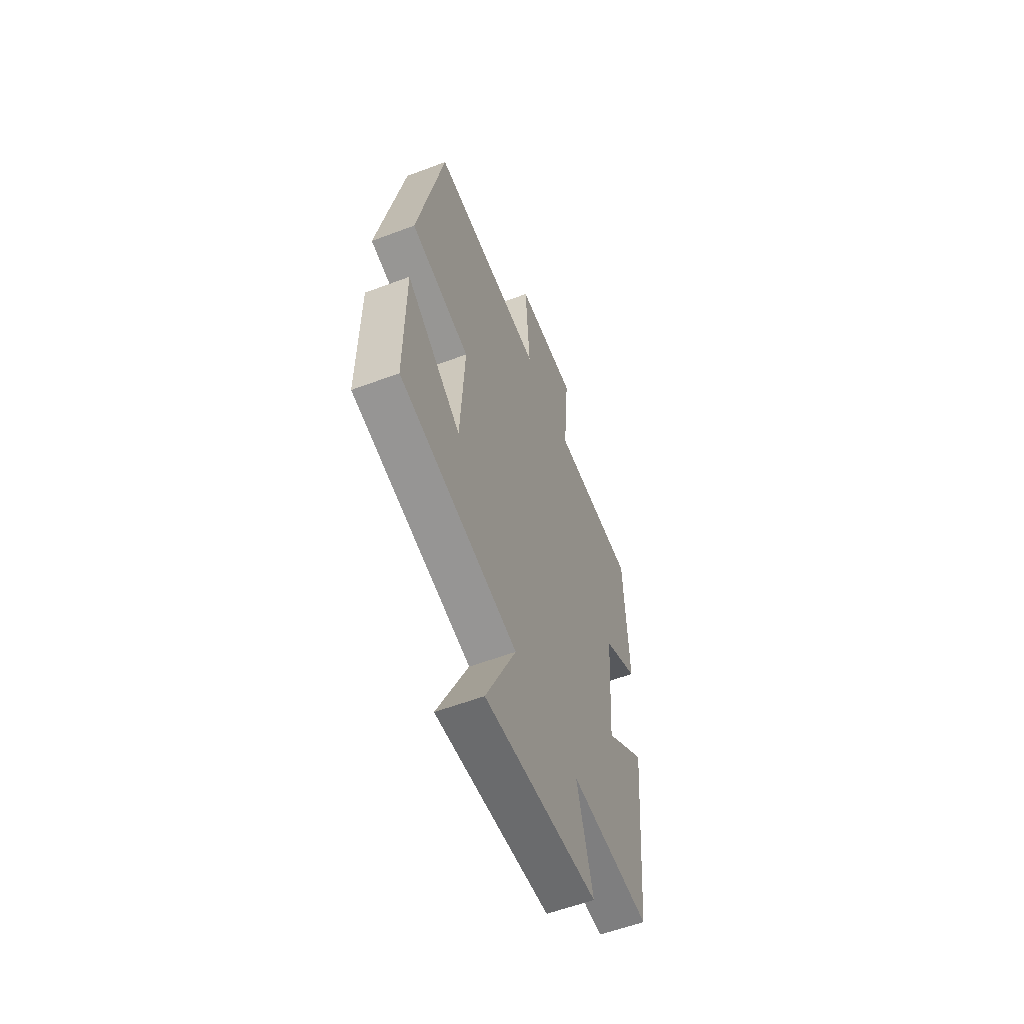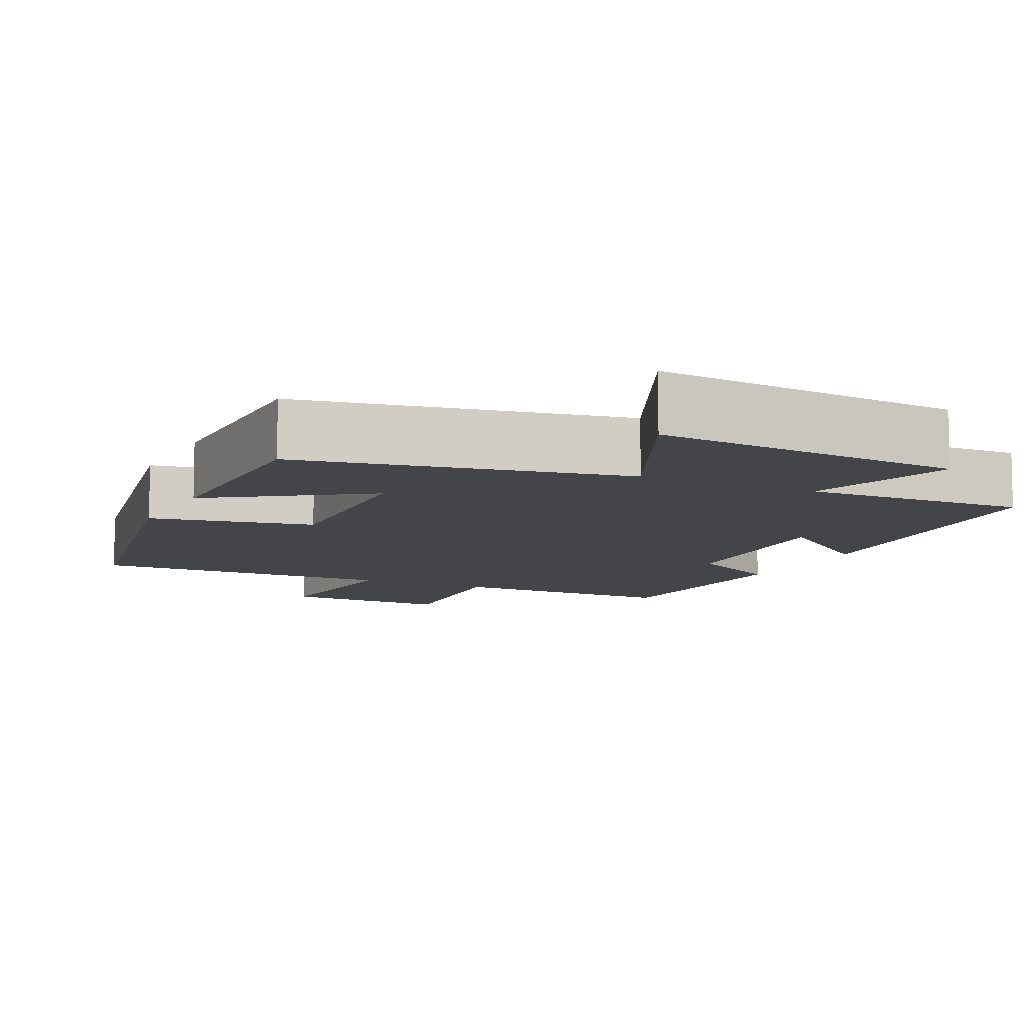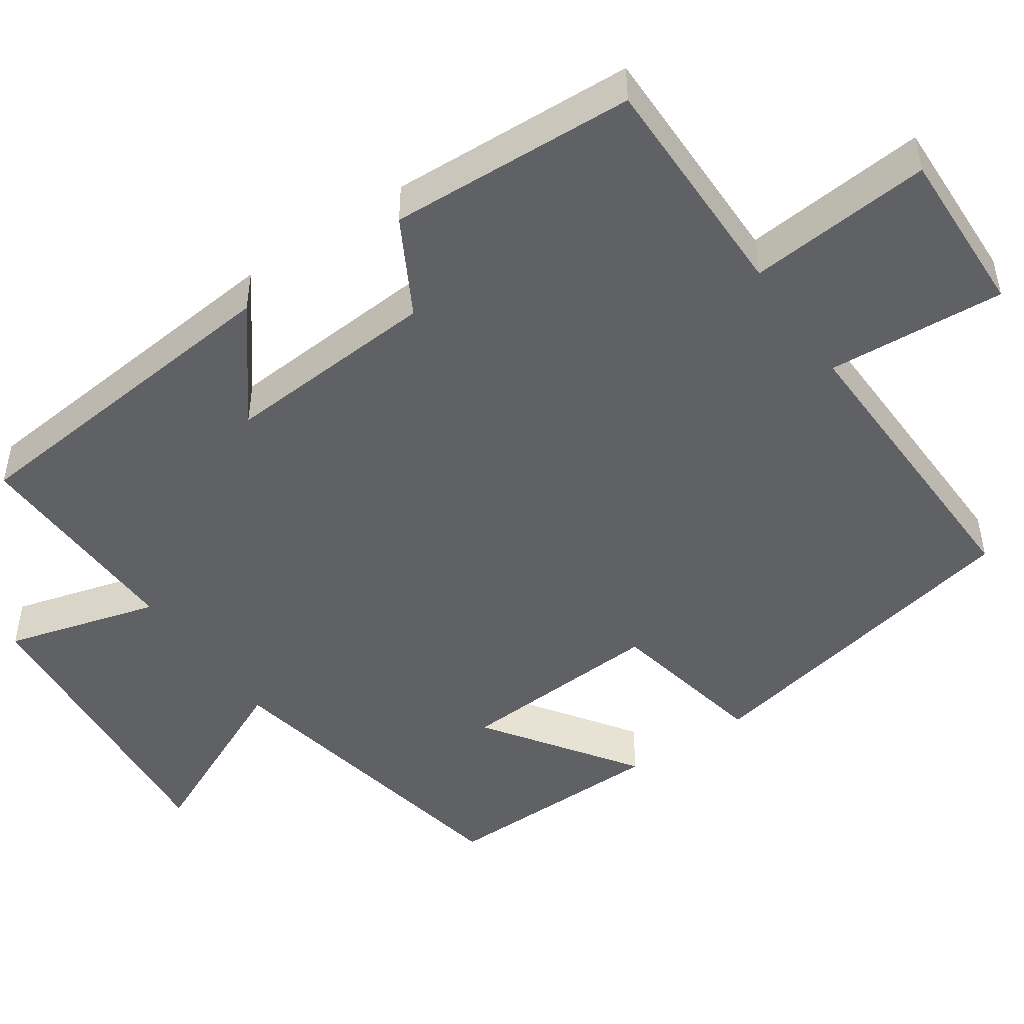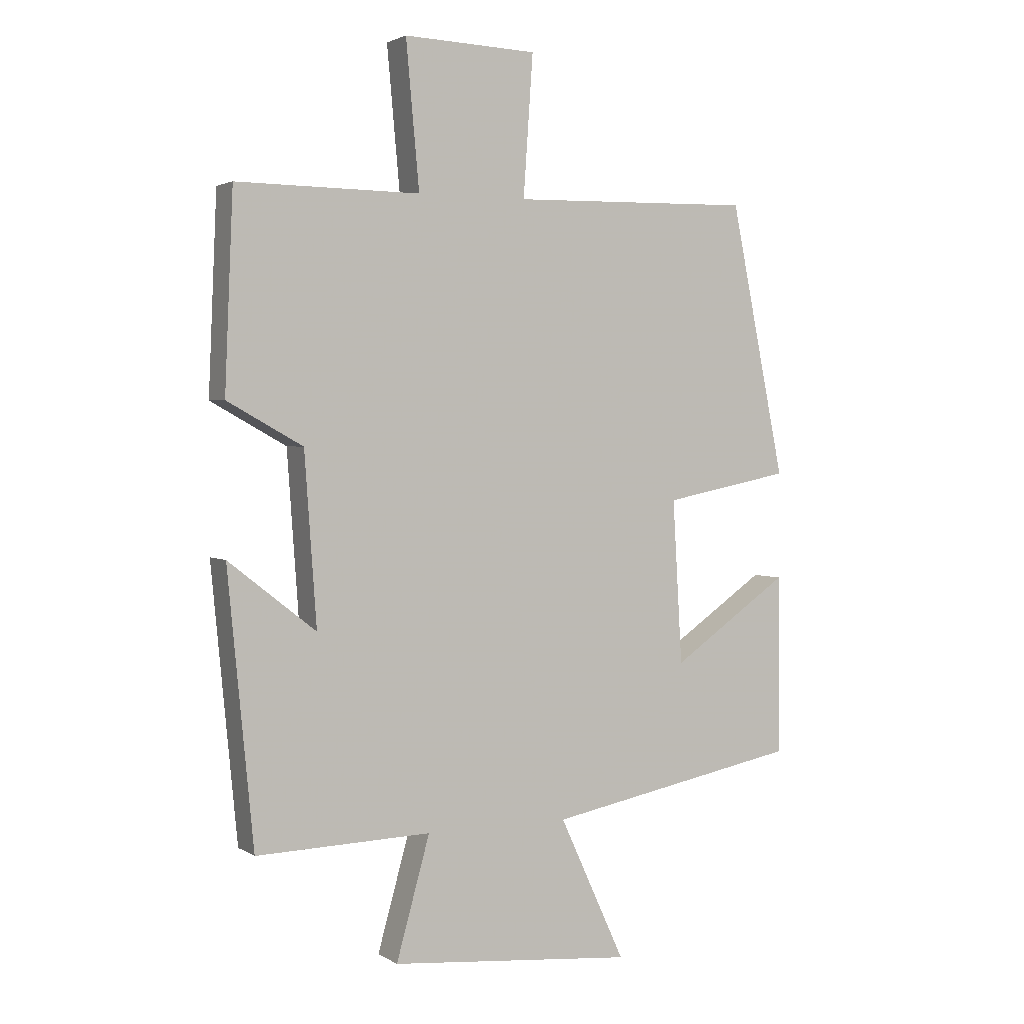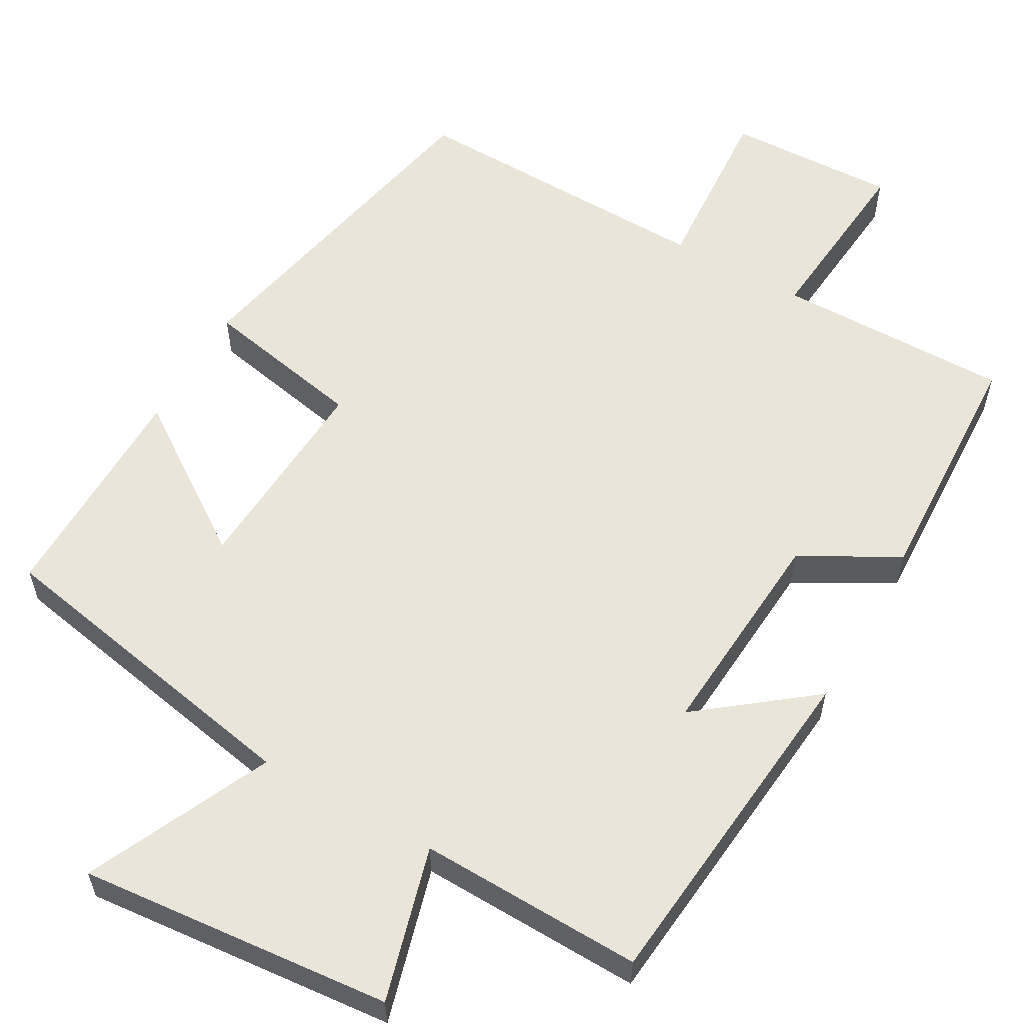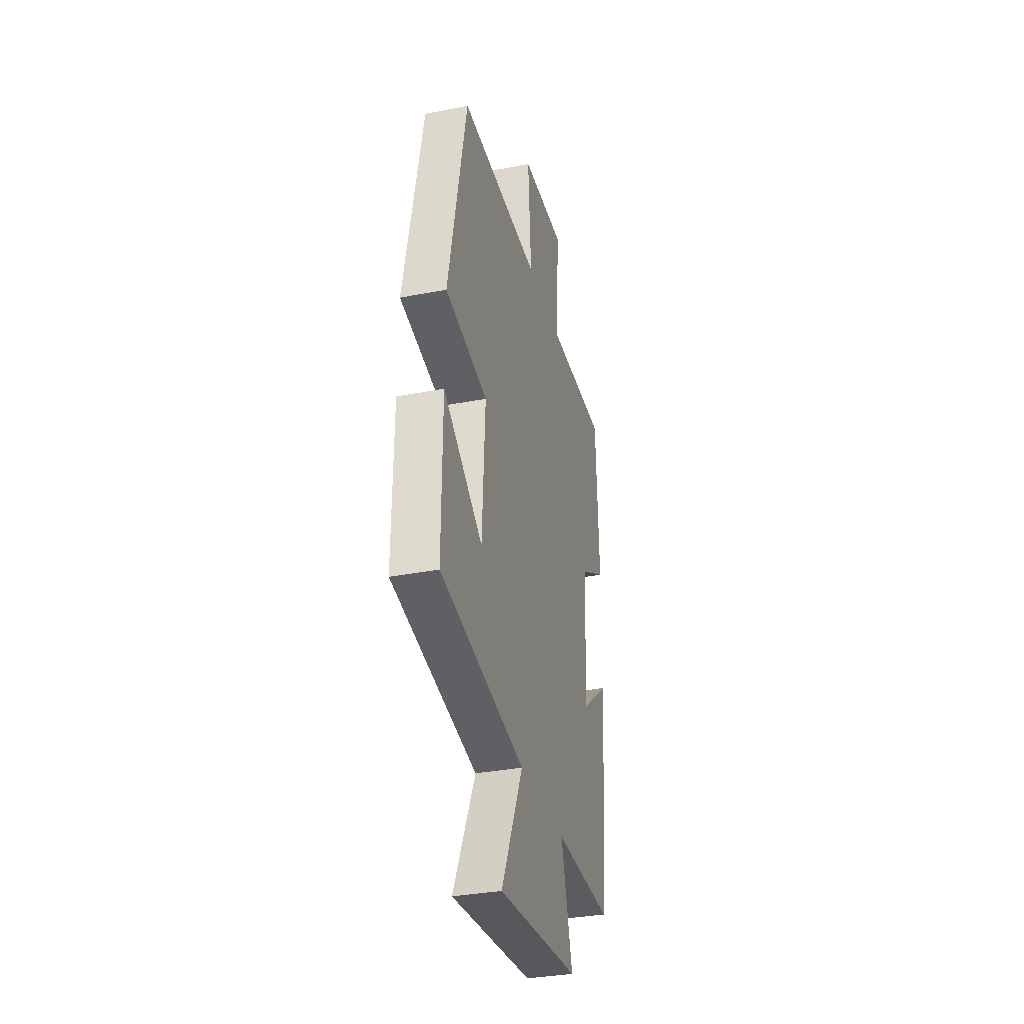
<metadata>
{"format":"obj","ext":"obj","renderer":"f3d","projection":"perspective","resolution":1024,"background":"white","views":[{"elev":-58.0,"azim":111.3,"up":"+Z"},{"elev":-9.1,"azim":154.0,"up":"+Y"},{"elev":-47.8,"azim":-55.4,"up":"+Y"},{"elev":2.5,"azim":-28.0,"up":"+Z"},{"elev":57.9,"azim":-150.4,"up":"+Y"},{"elev":-33.7,"azim":104.9,"up":"+Z"}]}
</metadata>
<code>
v -0.486 0.07 0.503
v -0.18 0.07 0.5
v -0.202 0.07 0.741
v 0.02 0.07 0.733
v 0.004 0.07 0.5
v 0.408 0.07 0.509
v 0.5 0.07 0.058
v 0.287 0.07 0.016
v 0.303 0.07 -0.256
v 0.5 0.07 -0.12
v 0.503 0.07 -0.419
v 0.077 0.07 -0.5
v 0.187 0.07 -0.739
v -0.221 0.07 -0.701
v -0.165 0.07 -0.5
v -0.457 0.07 -0.508
v -0.5 0.07 -0.059
v -0.354 0.07 -0.173
v -0.374 0.07 0.109
v -0.5 0.07 0.179
v -0.486 0 0.503
v -0.18 0 0.5
v -0.202 0 0.741
v 0.02 0 0.733
v 0.004 0 0.5
v 0.408 0 0.509
v 0.5 0 0.058
v 0.287 0 0.016
v 0.303 0 -0.256
v 0.5 0 -0.12
v 0.503 0 -0.419
v 0.077 0 -0.5
v 0.187 0 -0.739
v -0.221 0 -0.701
v -0.165 0 -0.5
v -0.457 0 -0.508
v -0.5 0 -0.059
v -0.354 0 -0.173
v -0.374 0 0.109
v -0.5 0 0.179
f 19 20 1 2
f 18 19 2
f 15 16 17 18
f 15 18 2
f 12 13 14 15
f 12 15 2
f 9 10 11 12
f 12 2 3
f 9 12 3
f 8 9 3
f 5 6 7 8
f 5 8 3
f 3 4 5
f 22 21 40 39
f 22 39 38
f 38 37 36 35
f 22 38 35
f 35 34 33 32
f 22 35 32
f 32 31 30 29
f 23 22 32
f 23 32 29
f 23 29 28
f 28 27 26 25
f 23 28 25
f 25 24 23
f 1 21 22 2
f 2 22 23 3
f 3 23 24 4
f 4 24 25 5
f 5 25 26 6
f 6 26 27 7
f 7 27 28 8
f 8 28 29 9
f 9 29 30 10
f 10 30 31 11
f 11 31 32 12
f 12 32 33 13
f 13 33 34 14
f 14 34 35 15
f 15 35 36 16
f 16 36 37 17
f 17 37 38 18
f 18 38 39 19
f 19 39 40 20
f 20 40 21 1

</code>
